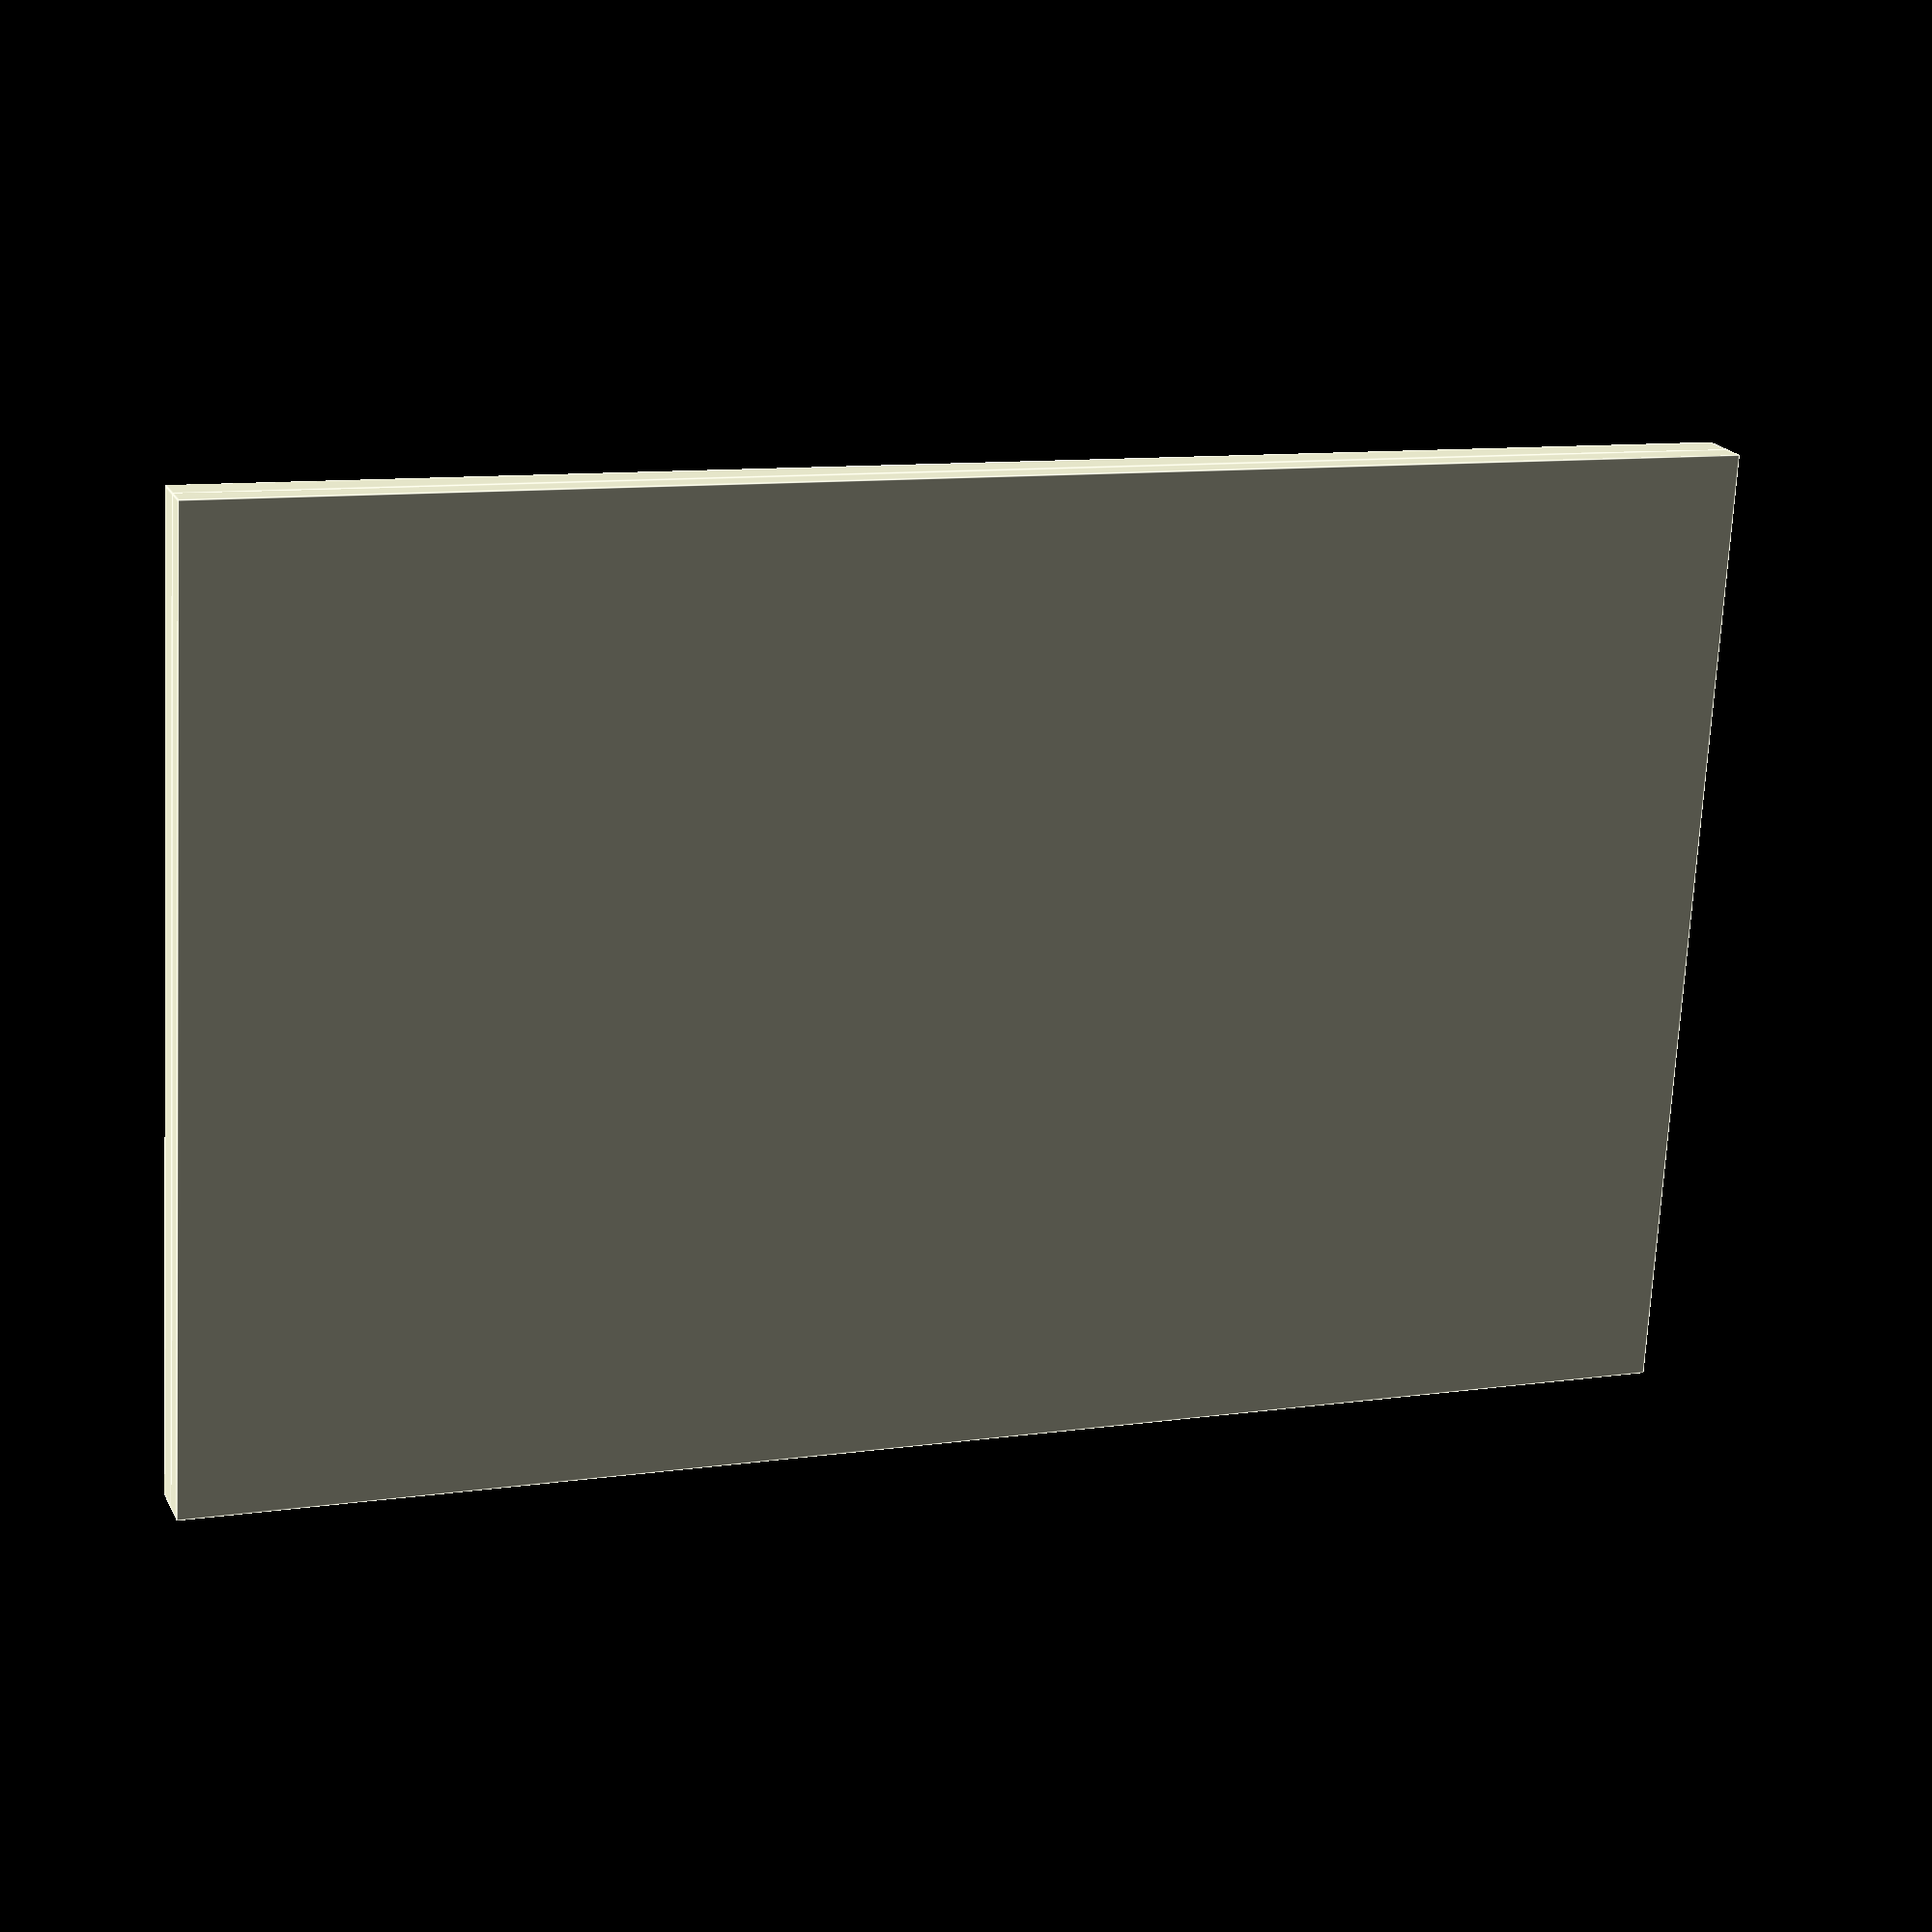
<openscad>
/*
For this file only:

MIT License

Copyright (c) 2023  Evgeny Balashov https://www.linkedin.com/in/balashovevgeny/
Original source and latest versions: https://github.com/heavior/parametric-spoilboard

Permission is hereby granted, free of charge, to any person obtaining a copy
of this software and associated documentation files (the "Software"), to deal
in the Software without restriction, including without limitation the rights
to use, copy, modify, merge, publish, distribute, sublicense, and/or sell
copies of the Software, and to permit persons to whom the Software is
furnished to do so, subject to the following conditions:

The above copyright notice and this permission notice shall be included in all
copies or substantial portions of the Software.

THE SOFTWARE IS PROVIDED "AS IS", WITHOUT WARRANTY OF ANY KIND, EXPRESS OR
IMPLIED, INCLUDING BUT NOT LIMITED TO THE WARRANTIES OF MERCHANTABILITY,
FITNESS FOR A PARTICULAR PURPOSE AND NONINFRINGEMENT. IN NO EVENT SHALL THE
AUTHORS OR COPYRIGHT HOLDERS BE LIABLE FOR ANY CLAIM, DAMAGES OR OTHER
LIABILITY, WHETHER IN AN ACTION OF CONTRACT, TORT OR OTHERWISE, ARISING FROM,
OUT OF OR IN CONNECTION WITH THE SOFTWARE OR THE USE OR OTHER DEALINGS IN THE
SOFTWARE.
*/

/*
# Parametric OpenSCAD model for generating CNC spoilboards and Sainsmart Genmitsu 3030-Pro cnc bed grid pattern

Readme file with more details available here: https://github.com/heavior/parametric-spoilboard

How to use:
1) Configure holes and other parameters at the beginning of the file
2) Export STL
3) Use you preferred CAD software to create G-code
4) Use your CNC to prepare the board

Manufacturing:

If you are maximizing spoilboard size, your CNC x/y range is likely not wide enough to make the model in one pass, and you will need two runs.

Instruction for Genmitsu 3030-Pro (for other CNC mills, read this and get creative): 
* Set turnModel = true , it will turn the model to make it easier to prepare in CAM
* Set twoPassMilling = true, it will optimise the render for a two-pass milling

* Mark a corner hole (X,Y zero) on the board. You will find coordinates in the output log (console) during rendering, look for "Mark the zero on spoilboard". This is important to get it right, as any error will double during production
* If using ensureThroughHoles - use an old spoilboard or some other material between CNC bed and new board
* Align and secure a 90 degree clamp on the cnc bed. It will serve as a reference for the process
* Position the board in portrait orientation using clamp, secure it. Check that no mounting hardware intervenes with expected holes or mill head moving
* Align X,Y zero on that hole mark
* Set Z zero on the board top (controlled bty zeroZonSpoilboardSurface parameter)
* In the CAM software make sure that model's zero is preserved (it should be on the first hole)
* When preparing routes - make sure bit doesn't bump into clamps (obviously)

* Run first pass, release the board
* Turn the board 180 degrees, and secure it back the same way
* With 90 degree clamp, you should not need to change zero position
* Run the pass again

* If you were not using through holes, finish the holes with a drill slightly thicker than the threads on the bed. Try extra hard to be accurate with driles, and go in gently to prevent chipping


If you don't have a 90 degree clamp to secure on the board, just make one! :)
Altenratively, you can mark two opposize corners on the board, and reset zero on those markings between passes. You need to be accurate in your markings. Measure thrice!



Outlining path in Autodesk Fusion if you are using drill marks:
# import STL as mesh
# Go to Mesh tab
# Prepare -> Generate face groups
# Modify -> Convert mesh
# Manufacture: 
# For tool, set non-zero tip size

# Create path for chamfer: 2D pocket
## select inner large contours as Geometry
## select outer contours as Stock Contours

# path for drill marks: drill
## select centers of each mark including chamfers as points
## order points by X


Outlining path in Autodesk Fusion if you want mill to do everthing
This is super hacky, I need to get better at this stuff. Model generates with good paths, but fusion is not able to put a thick milling bit into tiny holes. So I trick it by using a 1/8 tool instead of 1/4 

# set ensureThroughHoles = true, optimizeForMilling = true, optimiseForDrilling = false
# configure the model as above
# remove extra nodes on the bottom of each hole and on the surface by doing this: enable selecting only faces, click on a face and delete it - repeat for each hole. Autodesk will get smart and "flatten" all faces on the same plane
# Then use 2D contour for all operations.
# for through holes - select small bottom circle or it's contor as geometry
# for coutnersinks and champers - use higher level contours (1 or two) as geometry

TODO: figure out how to reduce depth passes, Alternatively - how to add roughing pass easily 
*/


// 1. General Rendering configuration
    publishToCommunity = false; // fast setting to use before export to GrabCad or updating GitHub renders

    renderBed = false; // Use for debug and visualisation, set to false before export
    renderSpoilboard = true; // set to true for export, set to false to validate spoilboard design
    renderAdditionalStock = renderSpoilboard; // render additional stock under spoilboard. Change if need debugging

    centerAroundFirstSpoilboardHole = true; // if true, center the fist hole
    optimiseForDrilling = false;  // Set to true if you want to use drilling operation, false if you want to mill the holes out
                                  // If true - you can use smaller bit with a shallow depth to create marks for manual drilling

    optimizeForMilling = !publishToCommunity && true;  // creates countours for milling with V-groove bits
                                // when optimizing for milling, uses drillBitPointAngle and drillBitThickness as tool parameters
                                // can be true if optimizeForMilling=true 

    ensureThroughHoles = !publishToCommunity && true; // WARNING: can mill into CNC bed if not careful
                    // This will make the model thicker than your stock to ensure that drilling goes through thoroughly
                    // Make sure to have some kind of padding or older spoilboard when running task with this parameter

    turnModel =      !publishToCommunity && true; // Turn model 90 degrees for easier alignment. See instruction to see how it works
    twoPassMilling = !publishToCommunity && true; // render only half of the model (split by X) for two-step marking process    
    $fn =             publishToCommunity ? 36:18; // circles are rendered as regular n-gons, with n=$fn
                  // lower value makes it easier to work in CAM software for post processing
                  // higher value improves precision
    drillingFn = optimiseForDrilling?6:$fn;    // special value of fn for drilling only. To mark drill job in CAM, you only need a center point

    zeroZonSpoilboardSurface = true;  // if set to false, the Z zero will be set on the milling bed
    compensateForCircularPrecision = true;  // when using low $fn, this might be important:
        // Since circles are rendered as n-gons, their effective size is smaller than expected. This compensates for that
        

// 2. Physical dimensions: (super important)

    //cnc bed dimensions
    bedXdimension = 360;
    bedYdimension = 300;
    bedMetricThread = 6; // mm

    // it's ok to use smaller spoilboard sheet, the pattern will be centered
    spoilboardSheetXdimenstion = 355;
    spoilboardSheetYdimenstion = 280;
    stockThickness = 5.9; // how thick is the spoilboard material

    // Screw that mounts spoilboard to the bed:
    screwCountersunkDepth = 3.5; // Set to 0 if don't want machined countersink or pocket at all
    screwHeadWidth = 12;         // screw head diameter. If you want - add some tolerance
    screwCountersunkAngle = 90;  // 90 is default for metric screws. set to 0 for straight pocket   
                                 // for best one-tool operation, ensure your working bit has the same tip angle

    validateCountersunkDepth = true; // this checks that there is enough depth for the countersink
    // change this value only if you understand what you are doing, the countersunk will probably render not the way you expect

    drillBitPointAngle = 90; // Match to the mill bit tool you want to use, or to the drill bit tip
                            // The most common included angles for drills are 118° and 135° (for hardened steel).
                            // Use a 90-dedgree V-groove bit allows you to complete the board without changing the tip
                            // Set 0 for flat end mill (180 also works)
                            // when optimising for milling, drillBitPointAngle must be equal to screwCountersunkAngle
    drillBitThickness = 1/4 * 25.4; // Drill bit thickness
    //drillBitThickness = 1/8 * 25.4;  // thinner option
    
    drillingTipDepth = (drillBitPointAngle==0 || drillBitPointAngle==180)?(optimiseForDrilling?0.1:0):drillBitThickness/tan(drillBitPointAngle/2)/2;
        // if optimiseForDrilling, non-zero height ensures a center point
    


// 3. Holes pattern:
    // cnc beds have irregular hole patterns, but tend to be symmetrical. 
    // This allows us to set hole pattern only for one corner, and script will calculate 
    boardXsymmetrical = true; 
    boardYsymmetrical = true;

    // Now go through the holes on not symmetrical and set up
    // [X,Y,mount] hole _centers_ measured from the edge of cnc bed
    // try to be within 1mm precision
    // third parameter is true or false. true if it will be used to secure Spoilboard on the bed
    holes = [
    //row 1
        [20,20,true], // "true" marks holes used to mount Spoilboard to the bed, they will get chamfer 
        [80,20],
        [140,20],

    //row 2
        [50,45],
        [110,45],

    //row 3
        [20,70],
        [80,70],
        [140,70],

    //row 4
        [110,97.5],

    //row 5
        [70,108],

    //row 6
        [20,125],
        [140,125],

    //row 7
        [70,bedYdimension/2],
        [110,bedYdimension/2],
    ];

// 4. Positioning and clearances (likely don't need to change)

    centerSpoilboard = true;   // set to false if you want to move spoilboard around the board
    // if centerSpoilboard=false, change next two variables as needed:
    spoilboardCornerX = (bedXdimension - spoilboardSheetXdimenstion)/2;     
    spoilboardCornerY = (bedYdimension - spoilboardSheetYdimenstion)/2;
    //Spoilboard corner on the bed - X: 2.5 Y: 10

    limitDrillingDepth = 2; // How deep to mark holes. Ignored when ensureThroughHoles is used

    chamferHolesDepth = .5; // chamfer each hole to this depth. set to 0 to skip
    chamferHolesAngle = drillBitPointAngle; // use the 

    holeDiameter = bedMetricThread + 1; // allowing some wiggle room. ignored when optimised for drilling
    throughHoleToolClearance = .5; // how deep we want the tool to go under the holes to ensure clean bottom cut
    cncBedClearance = 1; // protection parameter - how close do we want to get to the cnc bed to not ruin it

    spoilboardEdgeKeepOut = 6; // How close can a hole get to the edge of spoilboard for integrity 
                           // (counterink can overflow into that zone)

// End of parameters section

assert(!(optimiseForDrilling&&optimizeForMilling),"Can't optimise for drilling and milling at the same time");
assert(drillBitPointAngle >= 0 && drillBitPointAngle <= 180, "drillBitPointAngle is out of range");

assert(!optimizeForMilling || (drillBitPointAngle==screwCountersunkAngle),
                "When optimising for milling, drillBitPointAngle must be equal to screwCountersunkAngle");

throughHoleDrillTipClearance = ((optimiseForDrilling||optimizeForMilling) 
                                && (drillBitPointAngle>0&&drillBitPointAngle<180))? 
                                drillBitThickness/2/tan(drillBitPointAngle/2):0;
                                
throughHoleStockClearance = (ensureThroughHoles?1:0)*(throughHoleToolClearance + throughHoleDrillTipClearance);

additionalStock = throughHoleStockClearance + (ensureThroughHoles?cncBedClearance:0);
if(additionalStock>0){
    echo(str("Ensure clearance between stock and cnc bed: ",additionalStock, " mm"));
}

spoilboardSheetThickness = stockThickness + additionalStock;

drillingDepth = ensureThroughHoles ? spoilboardSheetThickness:limitDrillingDepth;
holeMaxDepth = (ensureThroughHoles ? spoilboardSheetThickness:stockThickness) - cncBedClearance; 

compensateRadiusCoefficient = compensateForCircularPrecision?1/cos(180/$fn):1;
compensateRadiusCoefficientMark = compensateForCircularPrecision?1/cos(180/drillingFn):1;

// Technical parameters, not important
cutoutdelta=.1;// eny positive number should work
supportOversizeSpoilboard = false; // this checks that Spoilboard sheet is smaller than the board. 
                                   // change this value only if you understand what you are doing


if(!supportOversizeSpoilboard){
    assert(bedXdimension>=spoilboardSheetXdimenstion, "spoilboard is too wide for X axis"); 
    assert(bedYdimension>=spoilboardSheetYdimenstion, "spoilboard is too long for Y axis");
}

if(validateCountersunkDepth && screwCountersunkDepth>0){
    assert(ensureThroughHoles || (screwCountersunkDepth <= holeMaxDepth), 
        str("max hole depth is not deep enough for countrsunk, min holeMaxDepth: ", screwCountersunkDepth));
    assert(screwCountersunkAngle >= 0, "negative countersunk angle");
    assert(screwCountersunkAngle < 180, "countersunk angle is too large");
    //assert(screwCountersunkAngle <= 90, "countersunk angle above 90 is not supported yet");
    
    if(screwCountersunkAngle > 0){
        requiredCounterSunkDepth = (screwHeadWidth - holeDiameter)/2/tan(screwCountersunkAngle/2);
        assert(requiredCounterSunkDepth <= screwCountersunkDepth, str("countersunk is too shallow for this angle, min screwCountersunkDepth: ",requiredCounterSunkDepth));
    }
}

// completing holes array with symmetrical values
holes2 = [
    for (elem = holes) elem,
    if(boardXsymmetrical) for (elem = holes) [ bedXdimension-elem[0], elem[1], elem[2]]
];
bedHoles = [
    for (elem = holes2) elem,
    if(boardYsymmetrical) for (elem = holes2) [ elem[0], bedYdimension-elem[1], elem[2]]
];



spoilboardXShift = centerSpoilboard?(bedXdimension - spoilboardSheetXdimenstion)/2:spoilboardCornerX;
spoilboardYShift = centerSpoilboard?(bedYdimension - spoilboardSheetYdimenstion)/2:spoilboardCornerY;
spoilboardHolesRaw = [ for (elem = bedHoles) [elem[0] - spoilboardXShift,elem[1] - spoilboardYShift, elem[2]]];
    
realKeepout = spoilboardEdgeKeepOut + holeDiameter/2;

function spoilboardHoleCheck(hole) = 
    hole[0] >= realKeepout 
    && hole[1] >= realKeepout 
    && hole[0] <= spoilboardSheetXdimenstion - realKeepout 
    && hole[1] <= spoilboardSheetYdimenstion - realKeepout;    
spoilboardHoles = [ for (elem = spoilboardHolesRaw) if(spoilboardHoleCheck(elem)) elem]; // remove holes that are too close to the edge
    

module drillingHole(maxDepth, maxRadius = 0){
    // cylinder ending with a cone, summing together up to drillingDepth
    
    // optimise for milling - ensure there is a contour for the tool tip to follow easily
    // consider 1/4 and 1/8 width for the tool
    
    // break down cones to allow one path by the tool
    // problem: 1/4 inch tool might be too bif for the chamfer
    // problem: openSCAD might weld cones together. Consider minor adjustment
                
    drillingDiameter = optimiseForDrilling ? drillBitThickness: holeDiameter;
    drillingRadius = (maxRadius>0) ? min(drillingDiameter/2, maxRadius) : (drillingDiameter/2);
    
    drillingTipRadius = (drillingDiameter-drillBitThickness)/2; // will be 0 if optimised for drilling    
    // drillingDepth calculated before
   
    translate([0, 0, max(-drillingDepth,-maxDepth)]){
        if(drillingTipDepth > 0){
            cylinder(r1 = drillingTipRadius, r2 = drillingRadius*compensateRadiusCoefficientMark, 
                      h = drillingTipDepth, $fn=drillingFn); // tip
            // ARTIFACTS HERE
        }
    
        if(drillingDepth > drillingTipDepth){
            translate([0, 0, drillingTipDepth])
                cylinder(r = drillingRadius*compensateRadiusCoefficientMark, 
                         h = drillingDepth-drillingTipDepth+cutoutdelta/2, $fn=drillingFn); // tip
        }
    }
    
}

module RenderHoles(array, depth){
    
    counterDepth = screwCountersunkDepth;
    countersunkOuterRadius = screwHeadWidth/2;
    countersunkInnerRadius = holeDiameter/2;
    
    chamferOuterRadius = holeDiameter/2 + chamferHolesDepth*tan(chamferHolesAngle/2);
                    
    coneDepth = screwCountersunkAngle>0?
        (countersunkOuterRadius - holeDiameter/2)/tan(screwCountersunkAngle/2):0;
    
    if(screwCountersunkDepth>0){
        assert(coneDepth <= counterDepth,"Countersink hole is not deep enough for this angle");
    }
    
    cylinderDepth = counterDepth - coneDepth;
    
    optimiseConeForMilling = !(!optimizeForMilling || drillingTipDepth==0 || coneDepth/drillingTipDepth>2);
    if(!optimiseConeForMilling && optimizeForMilling){
        echo("can't optimise countersink for milling with flat drill bit, or countersink is too deep");
    }
    
    // three levels: countersunkInnerRadius, countersunkMidRadius, countersunkOuterRadius
    //               -counterDepth-coneDepth  -drillingTipDepth
    midDepth = drillingTipDepth;
    countersunkMidRadius = countersunkOuterRadius - drillBitThickness/2;
    //countersunkInnerRadius + (countersunkOuterRadius - countersunkInnerRadius) * (coneDepth - drillingTipDepth)/coneDepth;
    echo("radius",countersunkMidRadius,countersunkInnerRadius);
                    
    
    for(hole = array){
        translate([hole[0],hole[1],0]){
            
            if(optimiseForDrilling || optimizeForMilling){ // render drill marks
                if(!hole[2]){
                    drillingHole(depth);
                }
            }else{  // render holes
                translate([0,0,-depth])
                    cylinder(d=holeDiameter*compensateRadiusCoefficient, h = depth+cutoutdelta/2);
            }
            if(!optimiseForDrilling && !hole[2] && chamferHolesDepth>0){ // chamfer for mounting screws
                translate([0,0,-chamferHolesDepth])
                    cylinder(r1=holeDiameter/2*compensateRadiusCoefficient, r2=chamferOuterRadius*compensateRadiusCoefficient, h = chamferHolesDepth+cutoutdelta/2);
            }
            // render countersinks:
            if(hole[2] && screwCountersunkDepth>0){ 
                if(!optimiseConeForMilling){
                    translate([0,0,-counterDepth]){
                        cylinder(r1 = countersunkInnerRadius*compensateRadiusCoefficient, 
                                 r2 = countersunkOuterRadius*compensateRadiusCoefficient, 
                                 h = coneDepth);             // ARTIFACTS HERE
                    } 
                }else{
                    translate([0,0,-counterDepth + (coneDepth-midDepth)]){
                        cylinder(r1 = countersunkMidRadius*compensateRadiusCoefficient, 
                             r2 = countersunkOuterRadius*compensateRadiusCoefficient, 
                             h = midDepth);            // ARTIFACTS HERE
                    }
                    
                    if(coneDepth > midDepth){ // Actually need more layers
                        translate([0,0,-counterDepth]){ // deeper
                            cylinder(r1 = countersunkInnerRadius*compensateRadiusCoefficient, 
                                 r2 = countersunkMidRadius*compensateRadiusCoefficient, 
                                 h = (coneDepth-midDepth));             // ARTIFACTS HERE
                        }
                    }
                }
                
                if(cylinderDepth>0){
                    translate([0,0,-cylinderDepth])
                        cylinder(r=countersunkOuterRadius*compensateRadiusCoefficient, h = cylinderDepth+cutoutdelta/2);
                }
                
                if(optimiseForDrilling || optimizeForMilling){ // render drill marks
                    drillingHole(min(counterDepth+drillingDepth,depth,spoilboardSheetThickness), 
                                    optimizeForMilling?countersunkMidRadius:0);
                }
            }
        }
    }
}

module RenderBed(){
    difference(){
        cube([bedXdimension,bedYdimension,spoilboardSheetThickness]);
         for(hole = bedHoles){
            translate([hole[0],hole[1],-cutoutdelta/2])
                cylinder(d=bedMetricThread*compensateRadiusCoefficient, h = spoilboardSheetThickness+cutoutdelta);
        }
    }
}

module RenderSheet(){
    difference(){
        union(){
            translate([0,0,additionalStock])
                cube([twoPassMilling?spoilboardSheetXdimenstion/2:spoilboardSheetXdimenstion,
                        spoilboardSheetYdimenstion, stockThickness]);
    
            if(additionalStock>0){
                cube([twoPassMilling?spoilboardSheetXdimenstion/2:spoilboardSheetXdimenstion,
                        spoilboardSheetYdimenstion, additionalStock]);
            }
        }
        
        translate([0,0,spoilboardSheetThickness])
            RenderHoles(spoilboardHoles,min(holeMaxDepth,spoilboardSheetThickness+cutoutdelta));
    }
}


echo(str("Mark the zero on spoilboard - X: ",spoilboardHoles[0][0]," Y: ",spoilboardHoles[0][1]));
echo(str("Spoilboard corner on the bed - X: ",spoilboardXShift," Y: ",spoilboardYShift));

centerX = centerAroundFirstSpoilboardHole? spoilboardHoles[0][0] + spoilboardXShift:0;
centerY = centerAroundFirstSpoilboardHole? spoilboardHoles[0][1] + spoilboardYShift:0;

rotate([0,0,turnModel?90:0]) 
    translate([-centerX,(turnModel?-bedYdimension+centerY:-centerY),zeroZonSpoilboardSurface?-spoilboardSheetThickness:0]){    
        if(renderBed){
            color("gray")
            translate([0,0,-spoilboardSheetThickness])
                RenderBed();
        }
        if(renderSpoilboard){
            translate([spoilboardXShift,spoilboardYShift,0]){
                RenderSheet();   
            }
        }
    }

</openscad>
<views>
elev=340.5 azim=176.8 roll=160.0 proj=p view=edges
</views>
